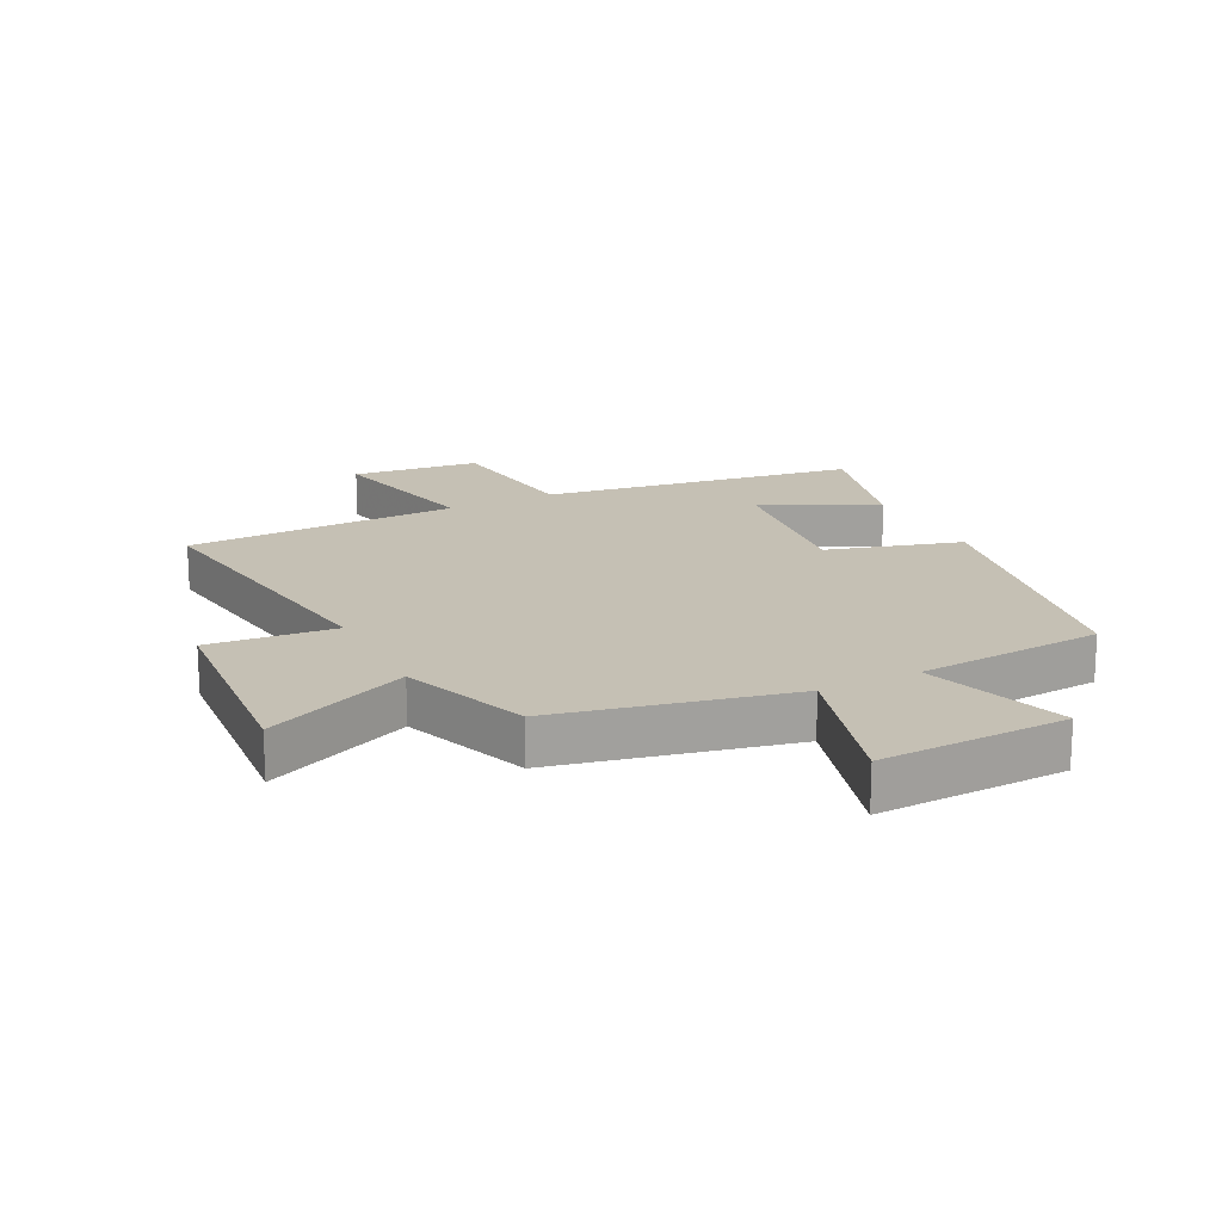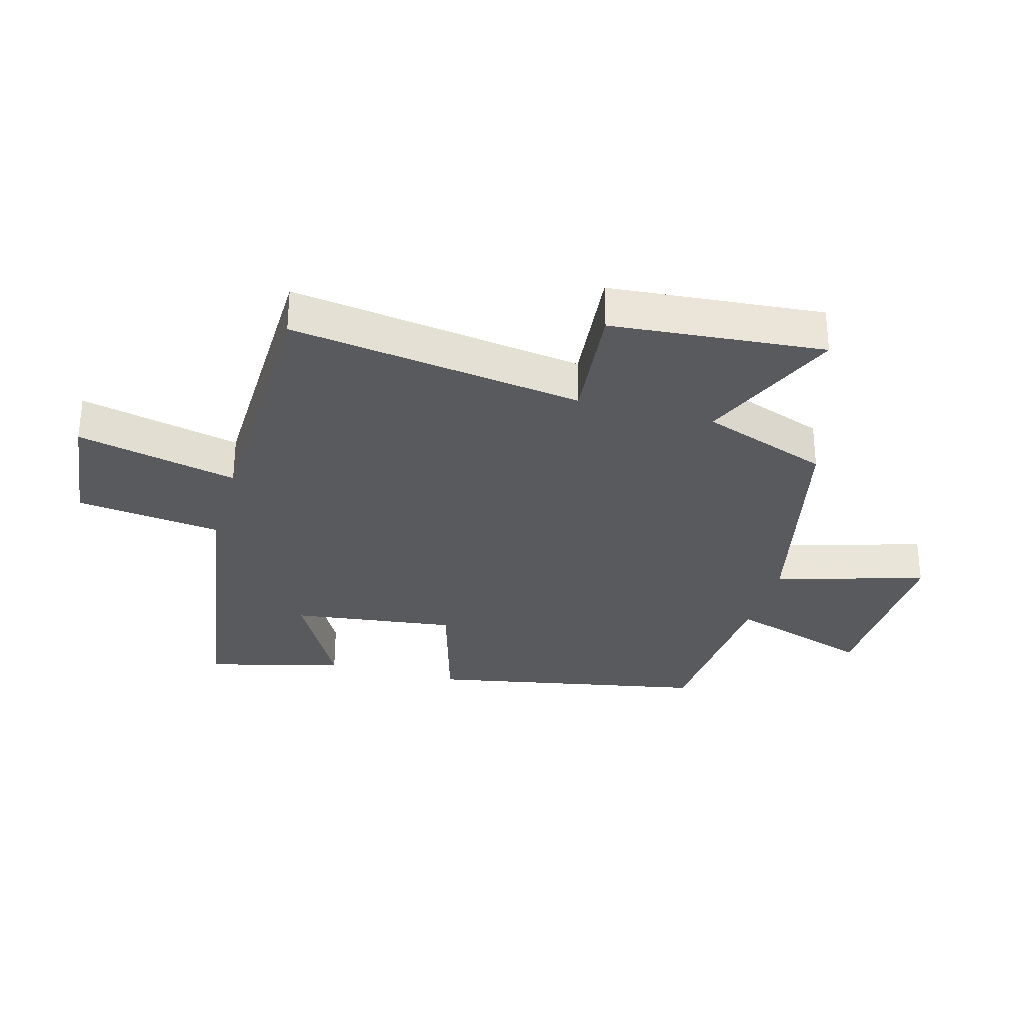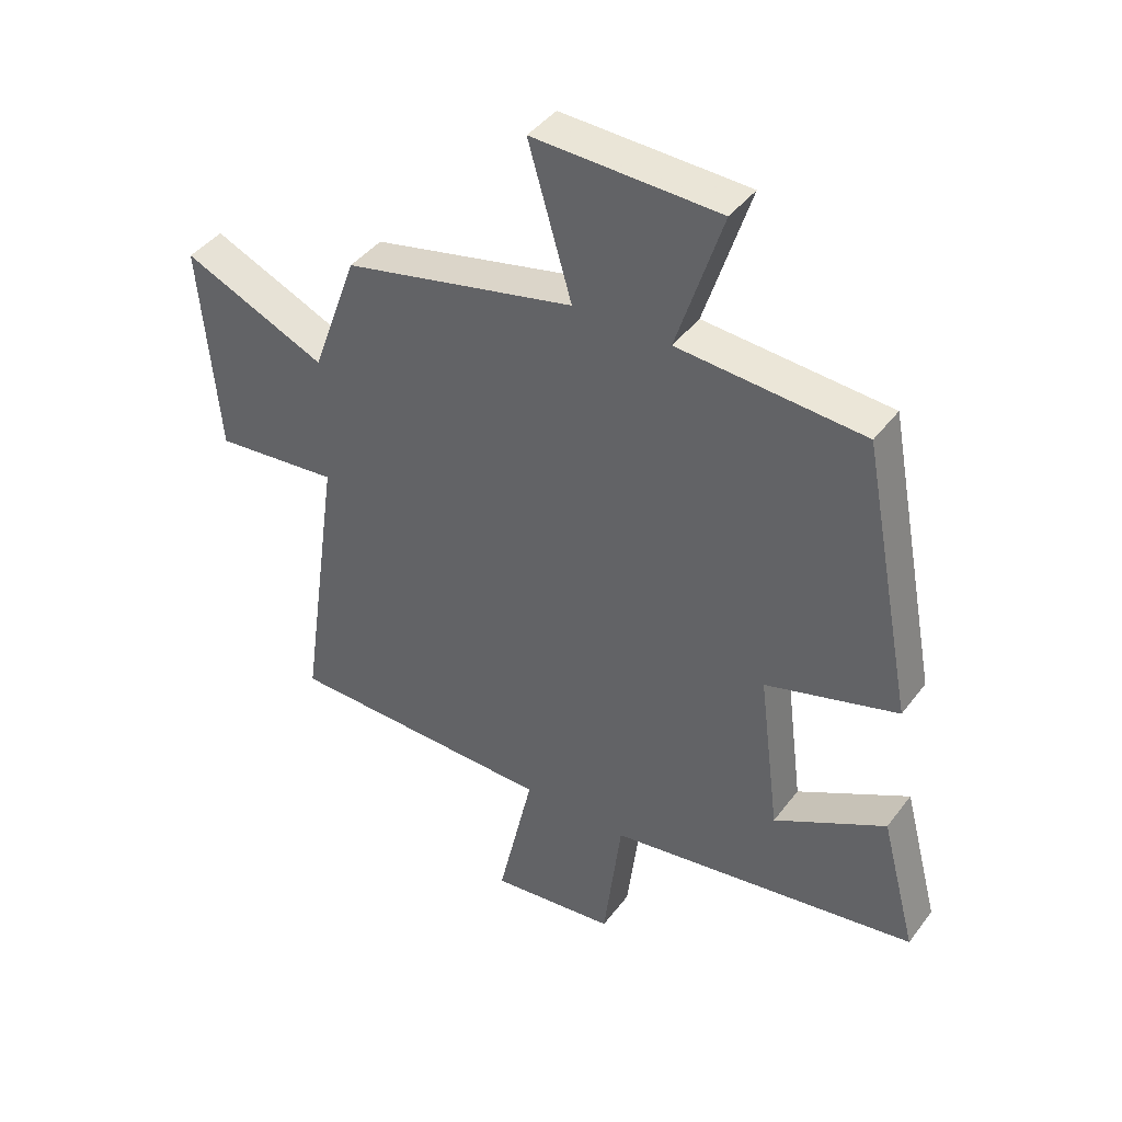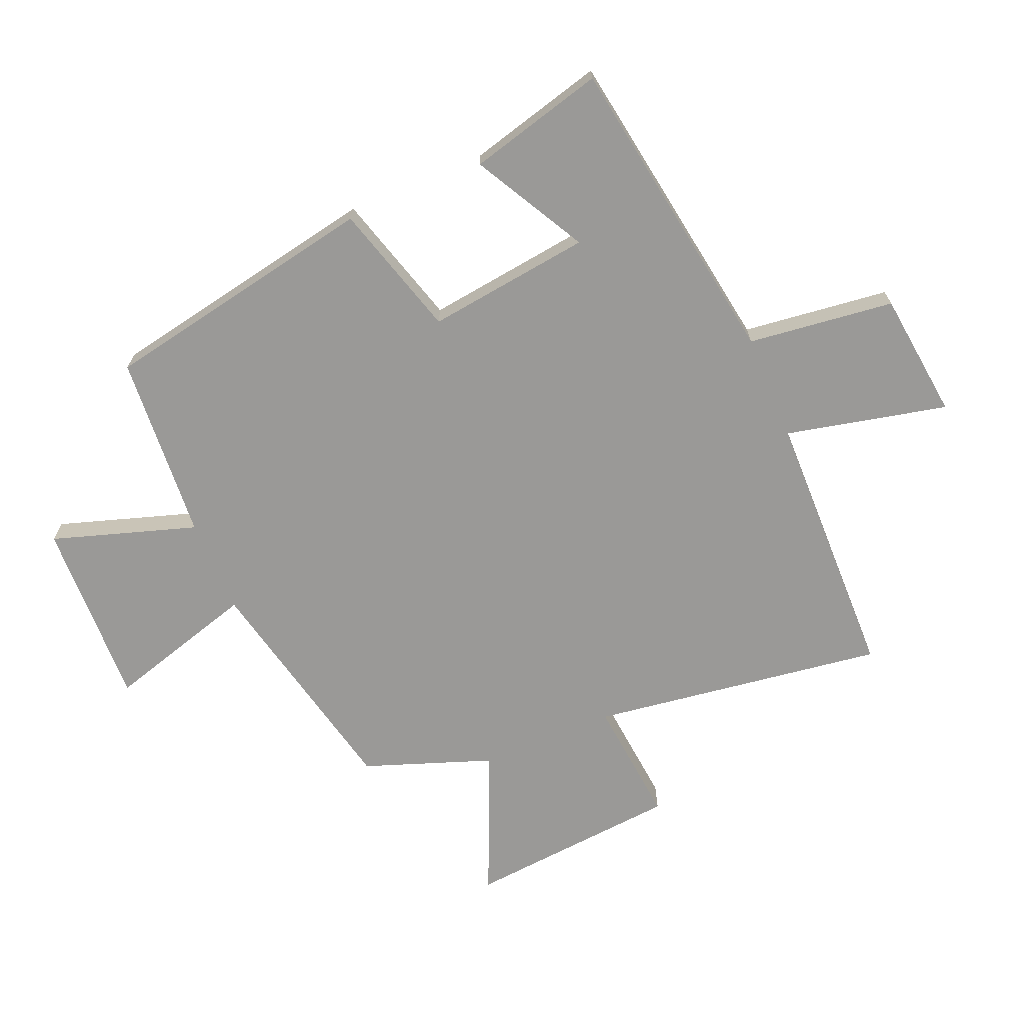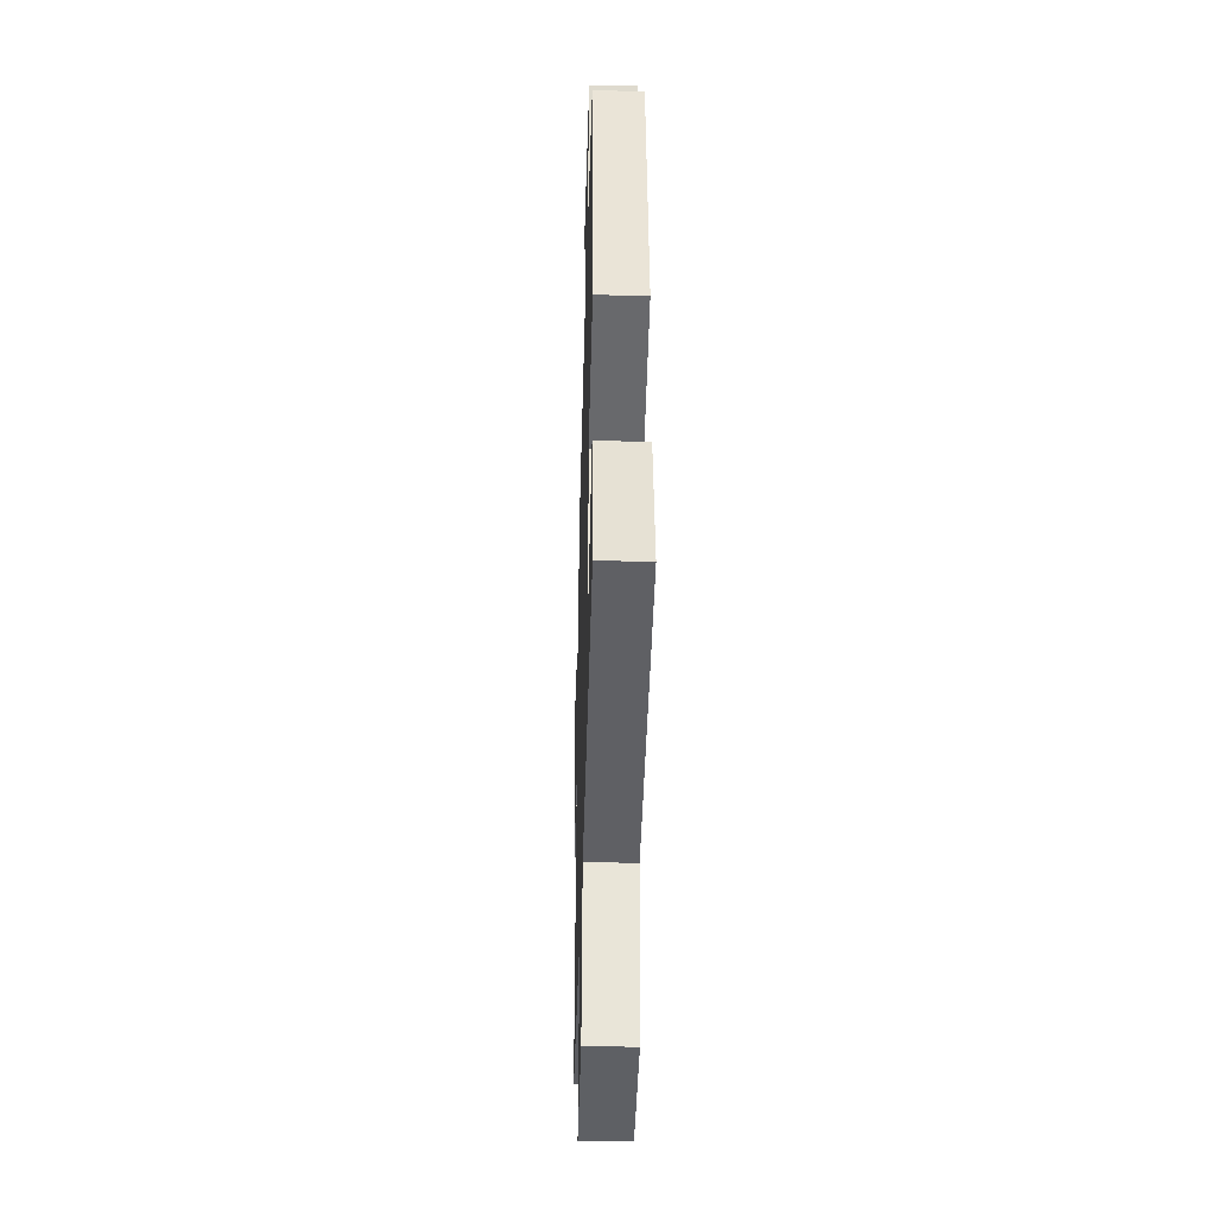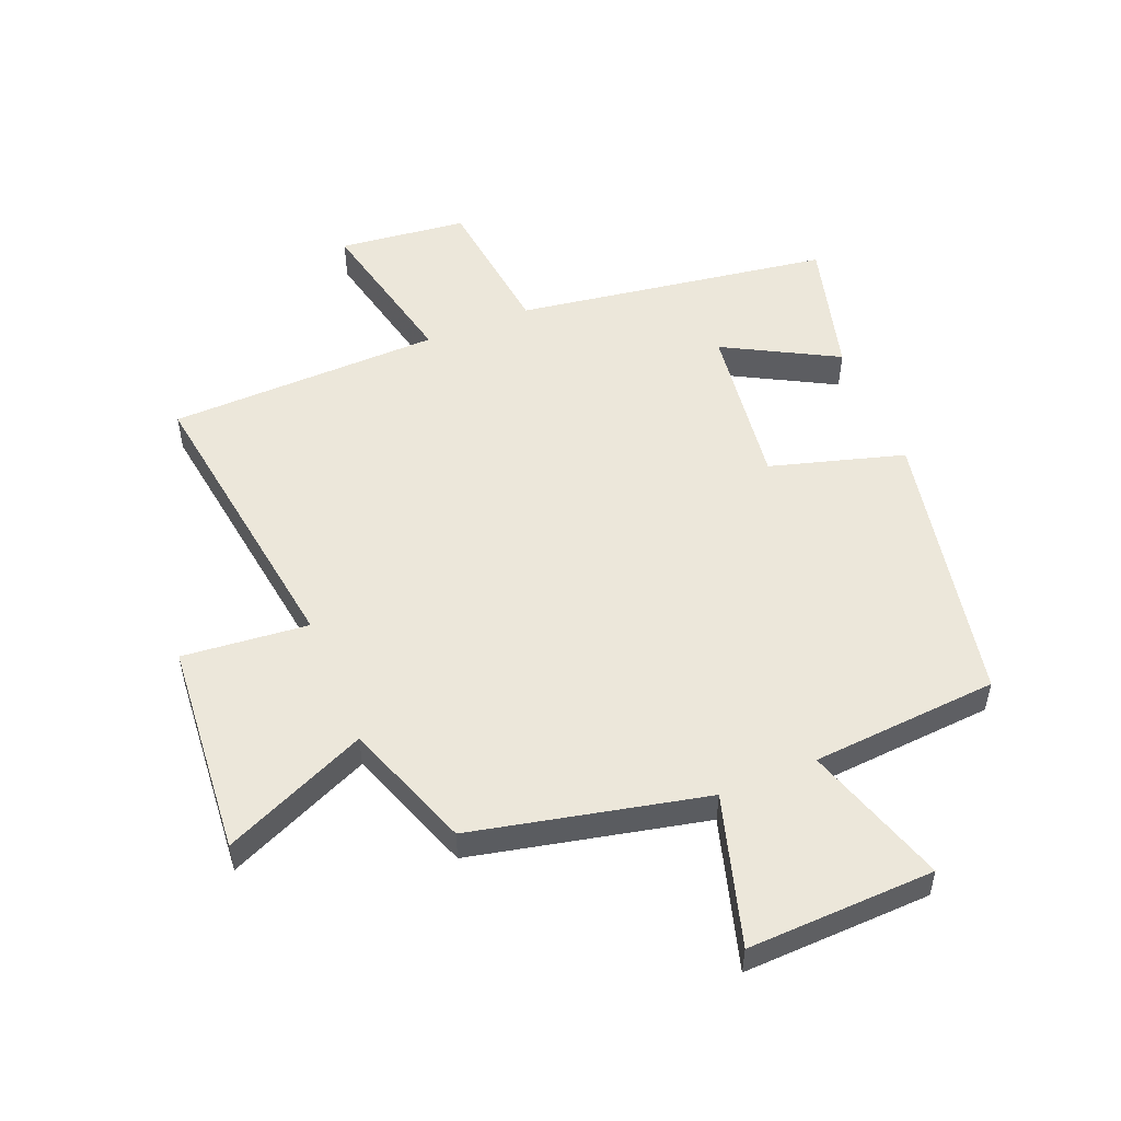
<metadata>
{"format":"obj","ext":"obj","renderer":"f3d","projection":"perspective","resolution":1024,"background":"white","views":[{"elev":18.2,"azim":-26.9,"up":"+Y"},{"elev":-30.9,"azim":-105.5,"up":"+Y"},{"elev":42.1,"azim":33.8,"up":"+Z"},{"elev":-68.9,"azim":112.9,"up":"+Y"},{"elev":-36.4,"azim":88.4,"up":"+Z"},{"elev":52.8,"azim":-22.3,"up":"+Y"}]}
</metadata>
<code>
v -0.425 0.07 0.416
v -0.047 0.07 0.5
v -0.118 0.07 0.743
v 0.186 0.07 0.733
v 0.111 0.07 0.5
v 0.414 0.07 0.478
v 0.5 0.07 0.029
v 0.284 0.07 -0.034
v 0.318 0.07 -0.3
v 0.5 0.07 -0.201
v 0.558 0.07 -0.421
v 0.05 0.07 -0.5
v 0.021 0.07 -0.737
v -0.185 0.07 -0.761
v -0.126 0.07 -0.5
v -0.568 0.07 -0.491
v -0.5 0.07 -0.015
v -0.704 0.07 -0.035
v -0.734 0.07 0.311
v -0.5 0.07 0.209
v -0.425 0 0.416
v -0.047 0 0.5
v -0.118 0 0.743
v 0.186 0 0.733
v 0.111 0 0.5
v 0.414 0 0.478
v 0.5 0 0.029
v 0.284 0 -0.034
v 0.318 0 -0.3
v 0.5 0 -0.201
v 0.558 0 -0.421
v 0.05 0 -0.5
v 0.021 0 -0.737
v -0.185 0 -0.761
v -0.126 0 -0.5
v -0.568 0 -0.491
v -0.5 0 -0.015
v -0.704 0 -0.035
v -0.734 0 0.311
v -0.5 0 0.209
f 17 18 19 20
f 17 20 1 2
f 15 16 17 2
f 12 13 14 15
f 12 15 2
f 9 10 11 12
f 8 9 12 2
f 7 8 2
f 6 7 2
f 5 6 2
f 2 3 4 5
f 40 39 38 37
f 22 21 40 37
f 22 37 36 35
f 35 34 33 32
f 22 35 32
f 32 31 30 29
f 22 32 29 28
f 22 28 27
f 22 27 26
f 22 26 25
f 25 24 23 22
f 1 21 22 2
f 2 22 23 3
f 3 23 24 4
f 4 24 25 5
f 5 25 26 6
f 6 26 27 7
f 7 27 28 8
f 8 28 29 9
f 9 29 30 10
f 10 30 31 11
f 11 31 32 12
f 12 32 33 13
f 13 33 34 14
f 14 34 35 15
f 15 35 36 16
f 16 36 37 17
f 17 37 38 18
f 18 38 39 19
f 19 39 40 20
f 20 40 21 1

</code>
